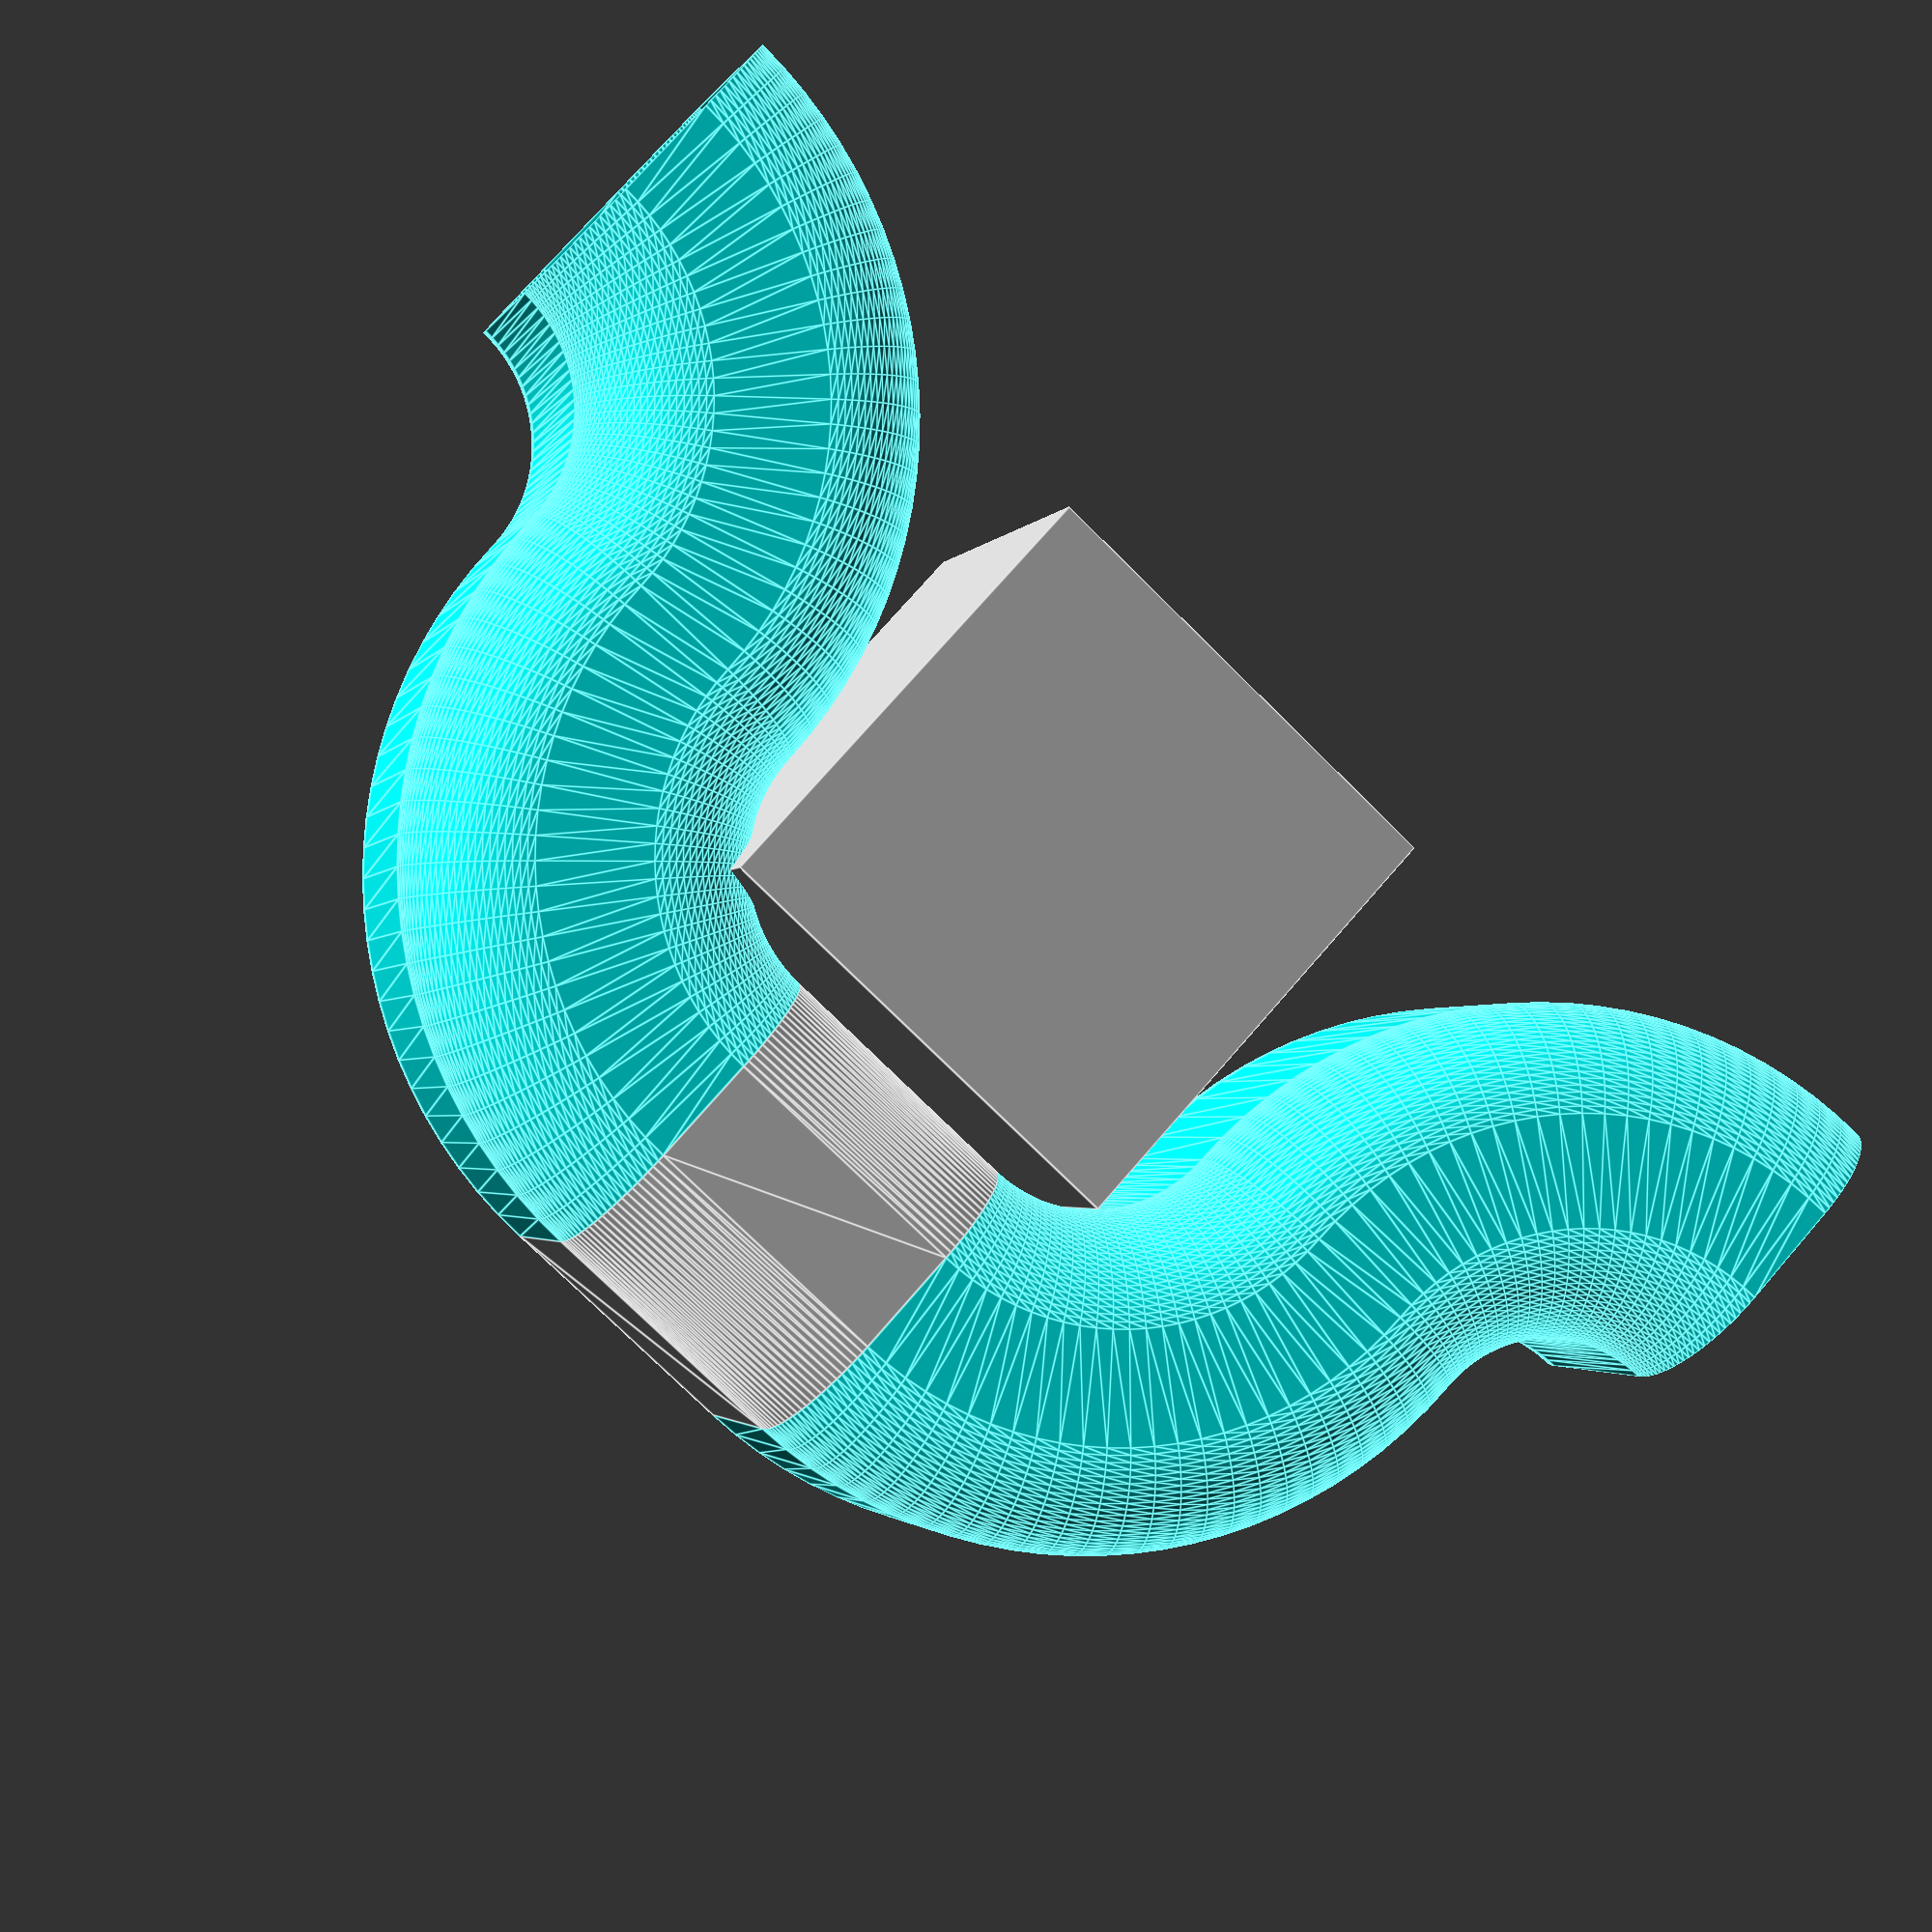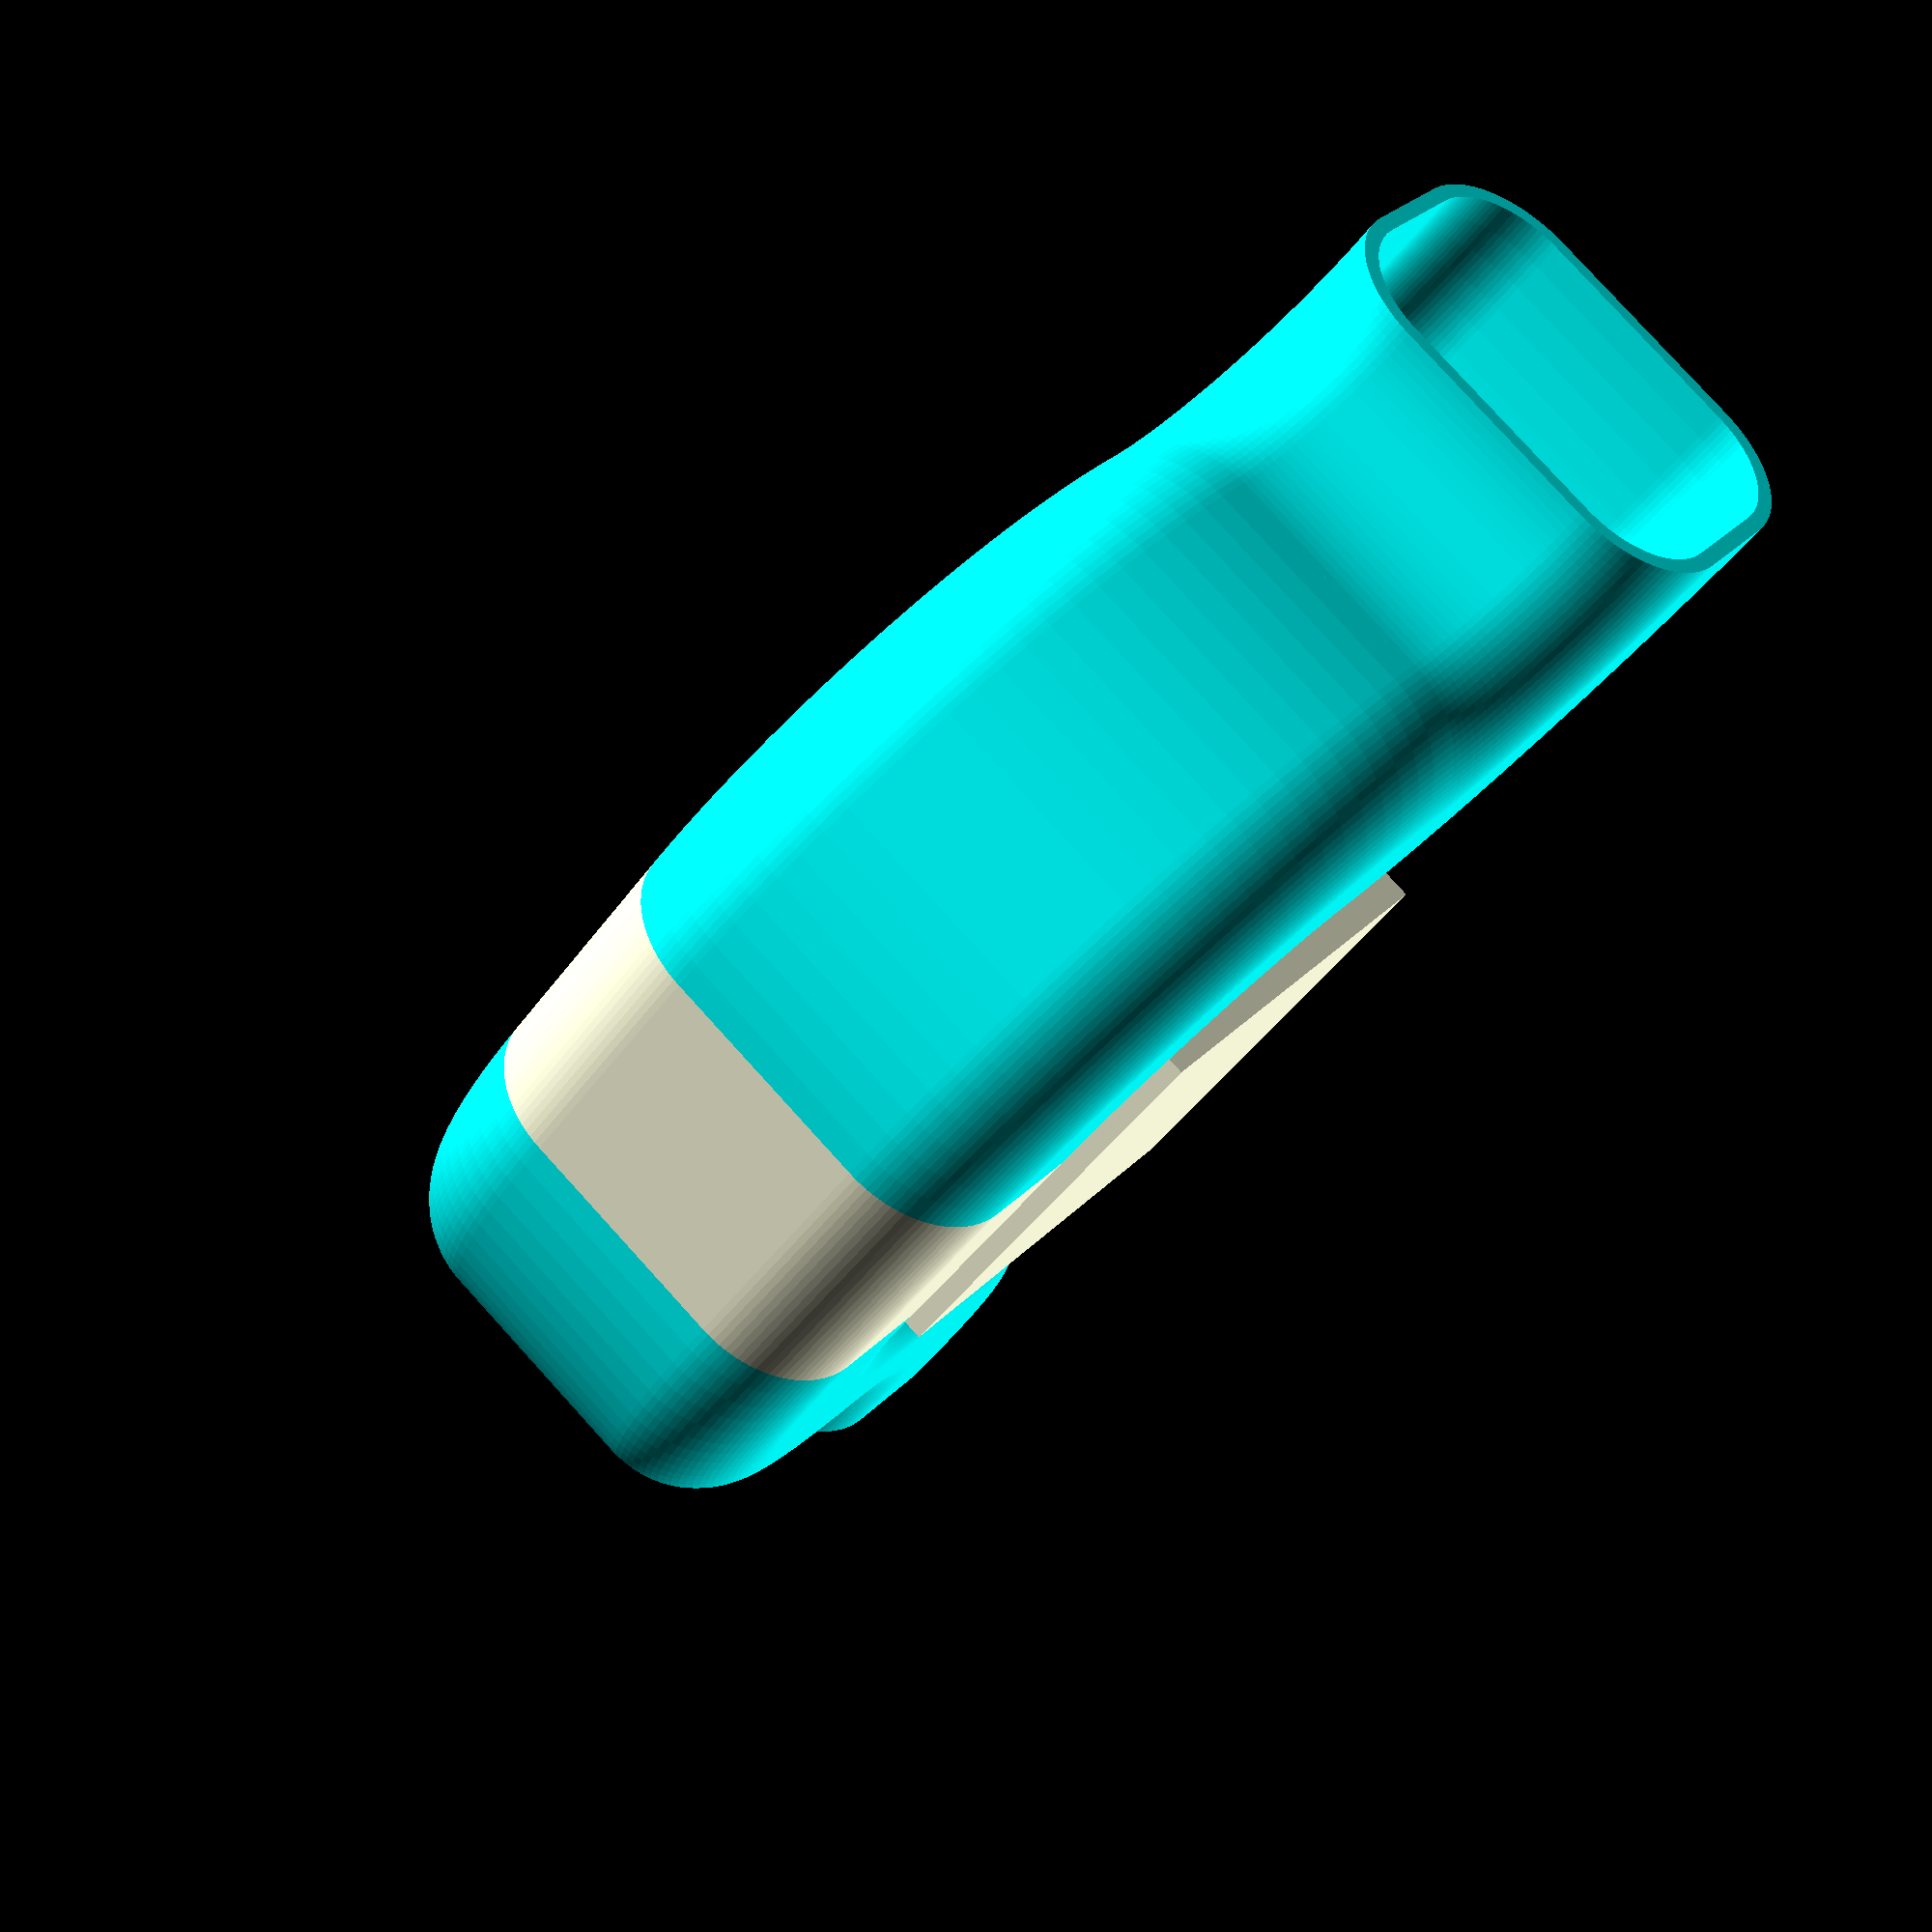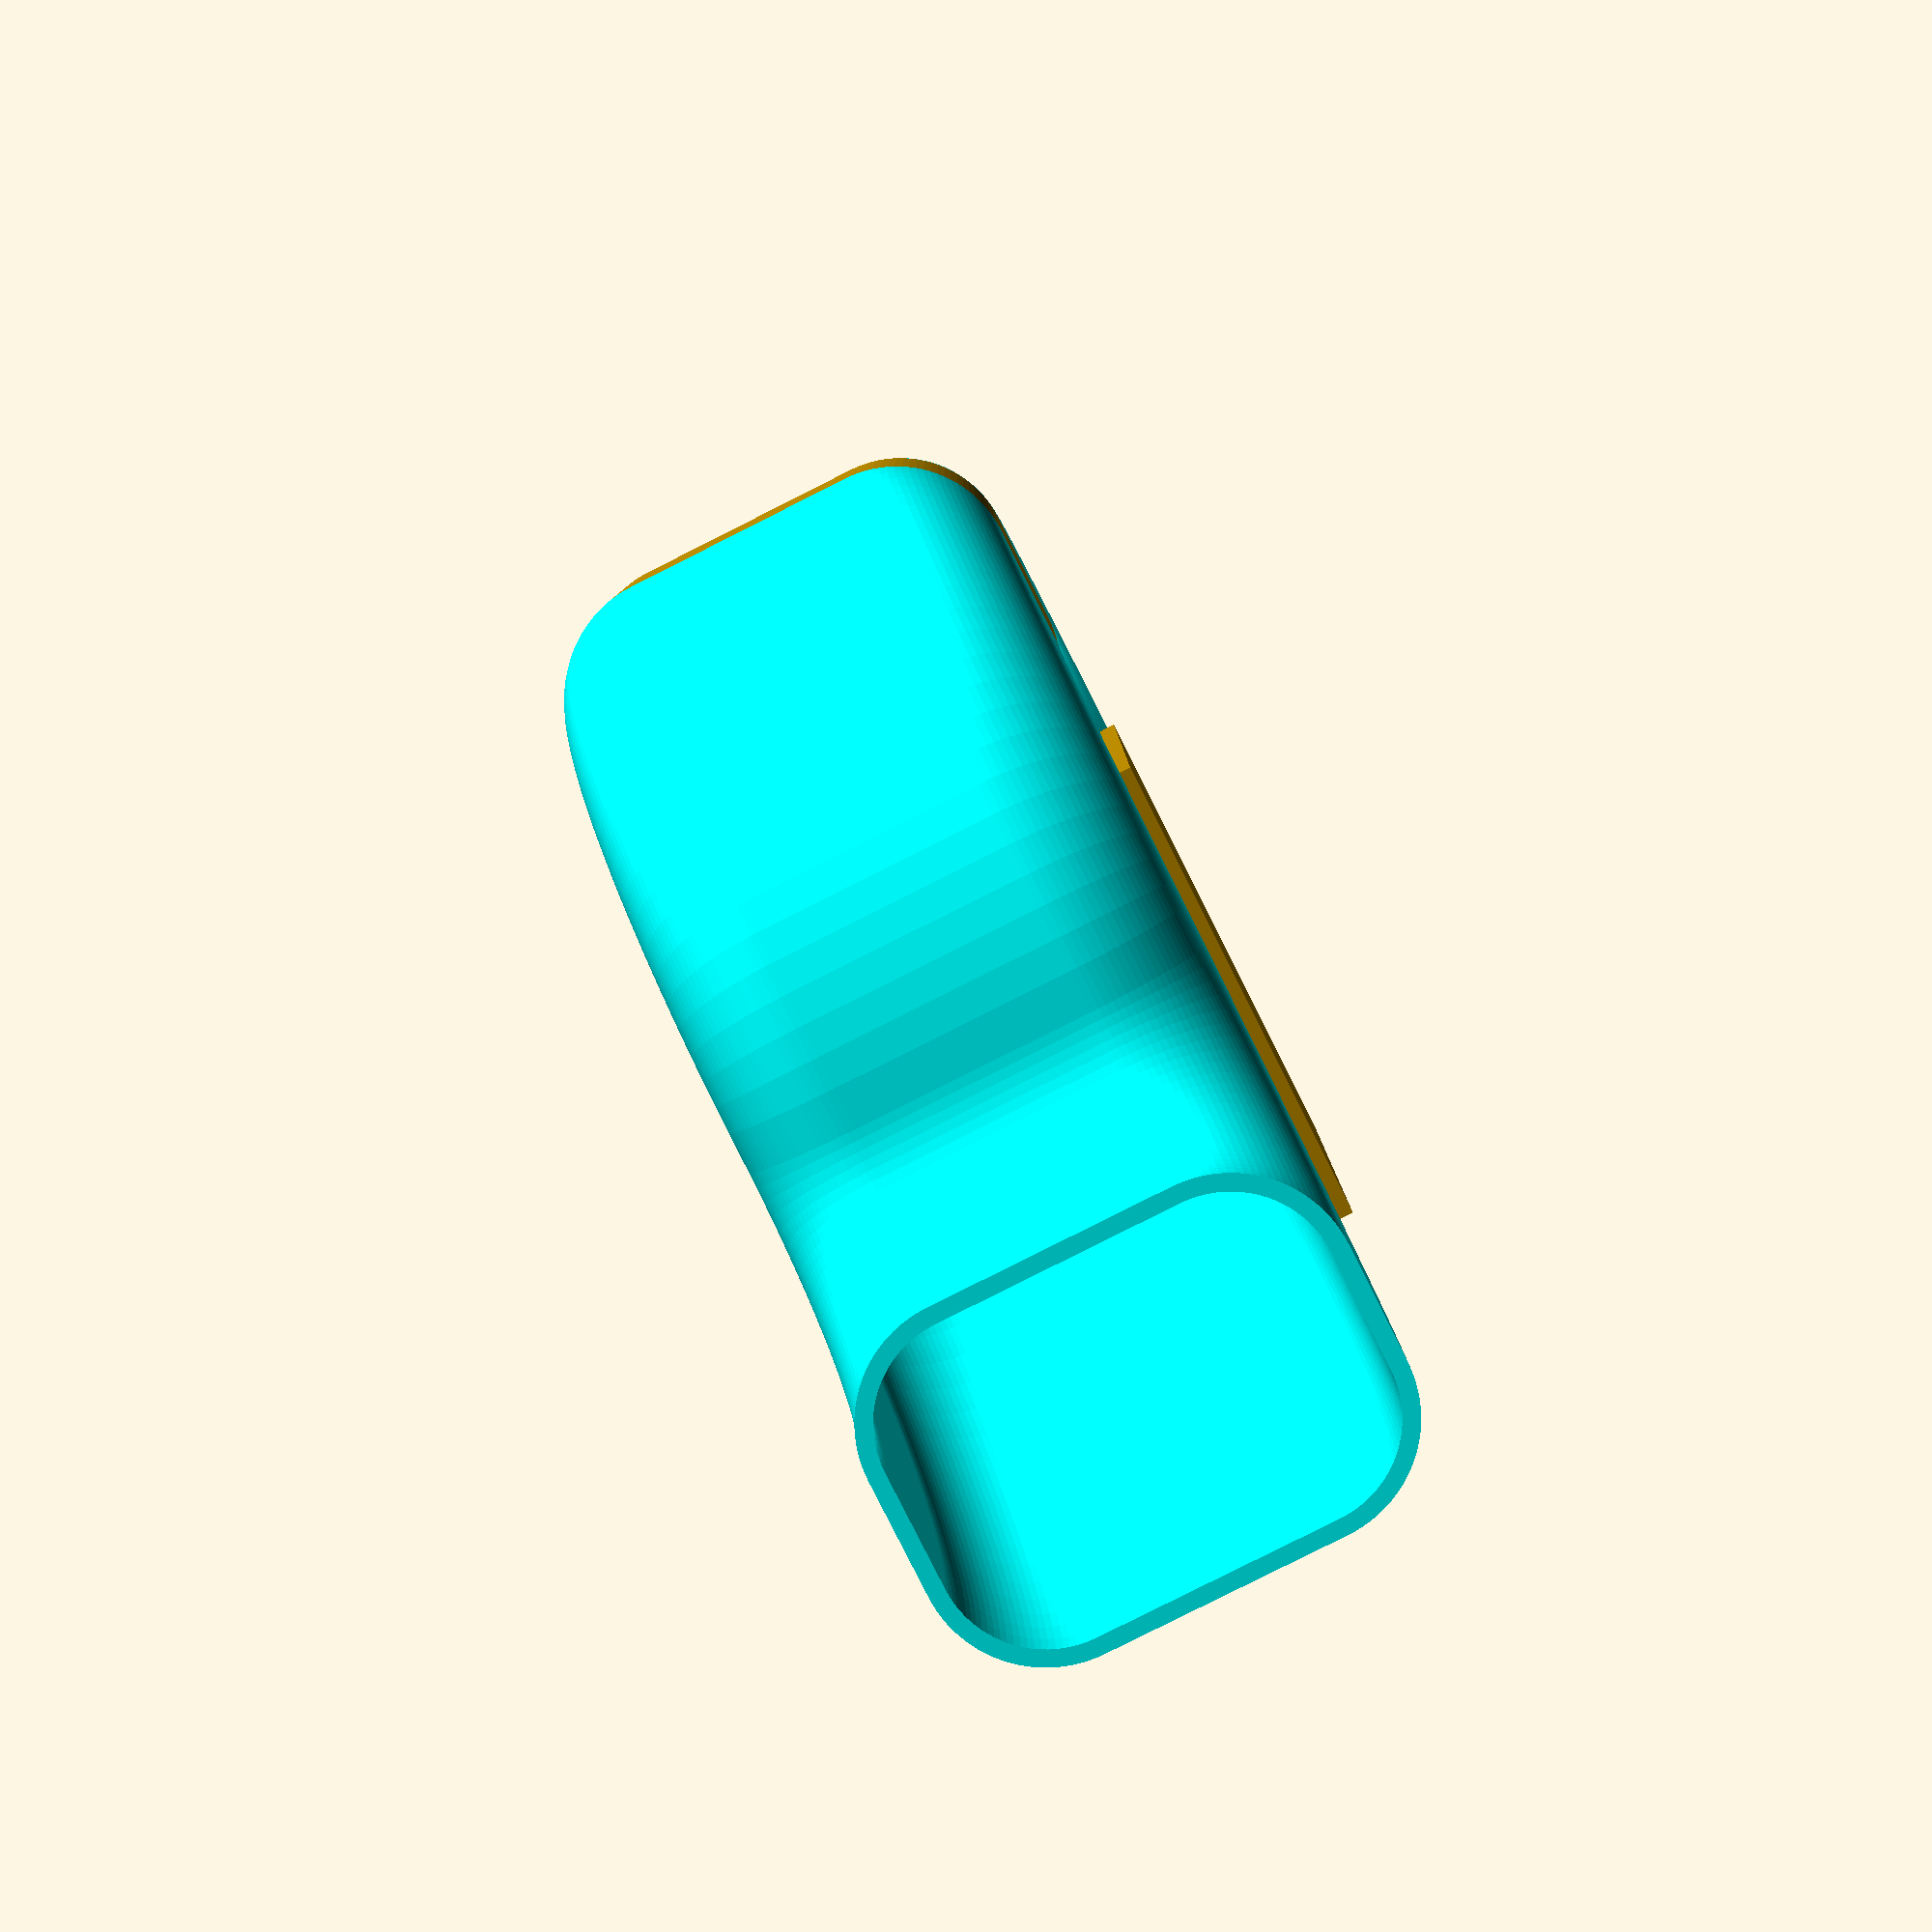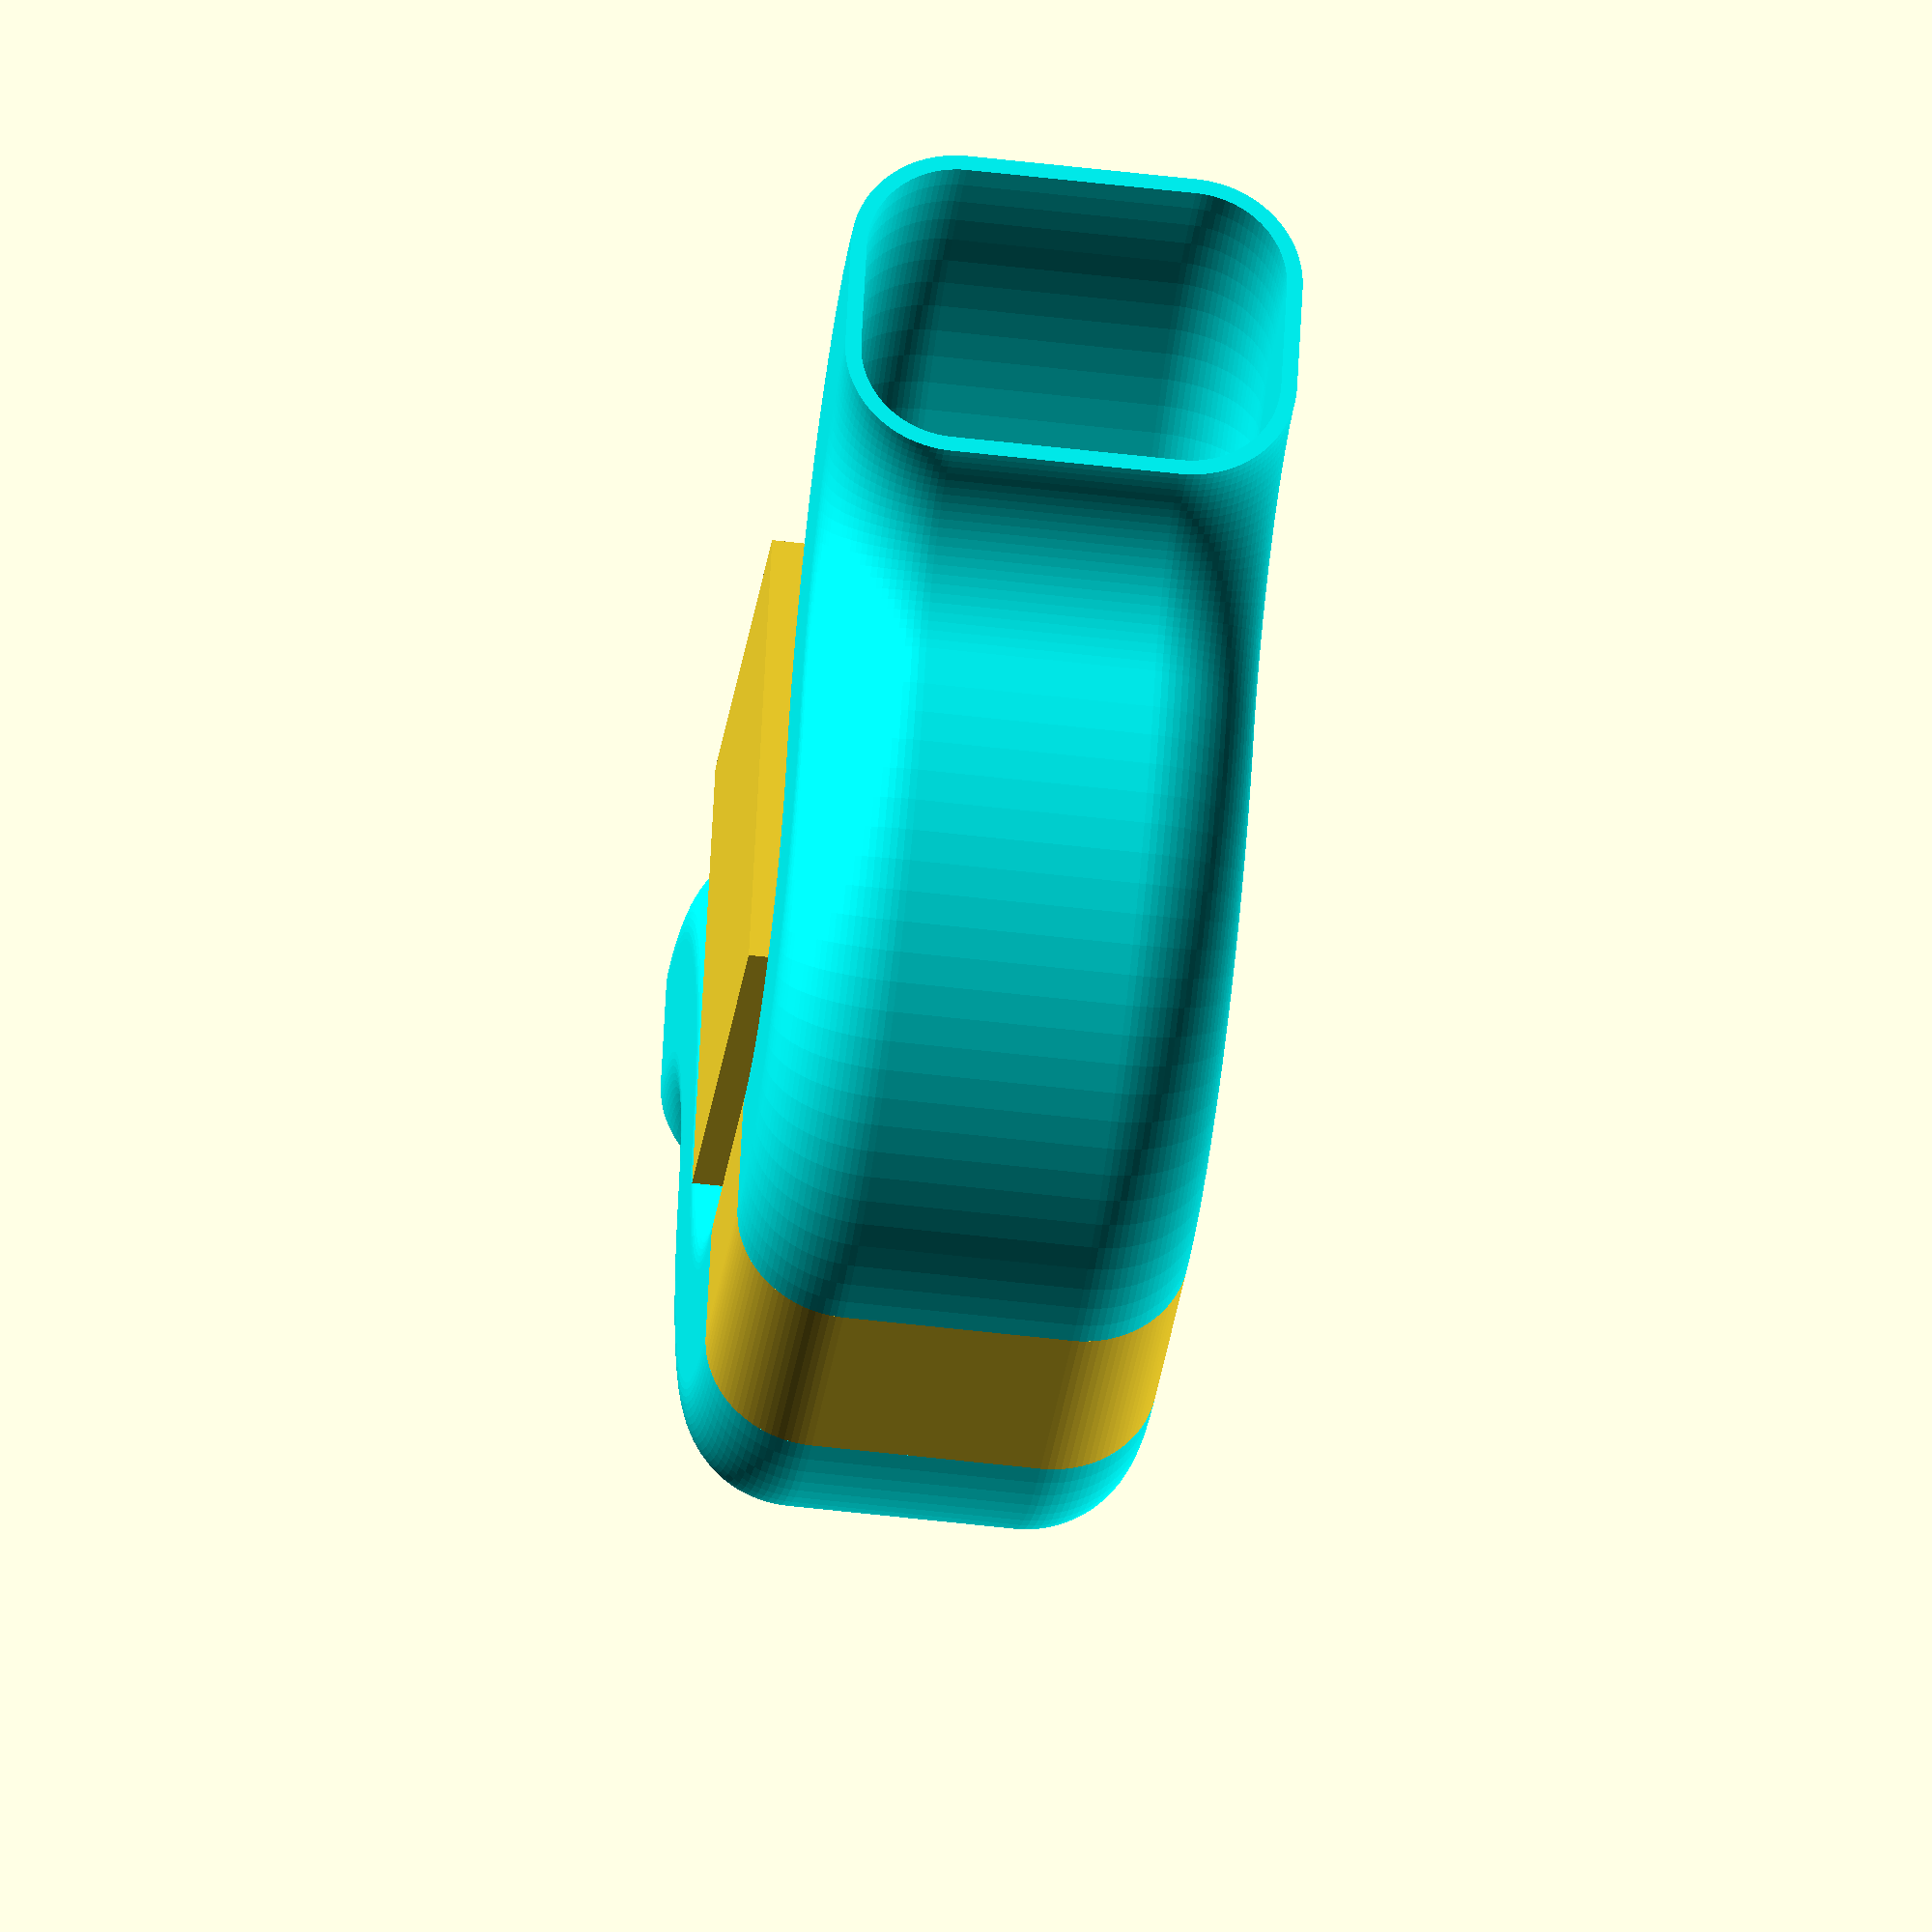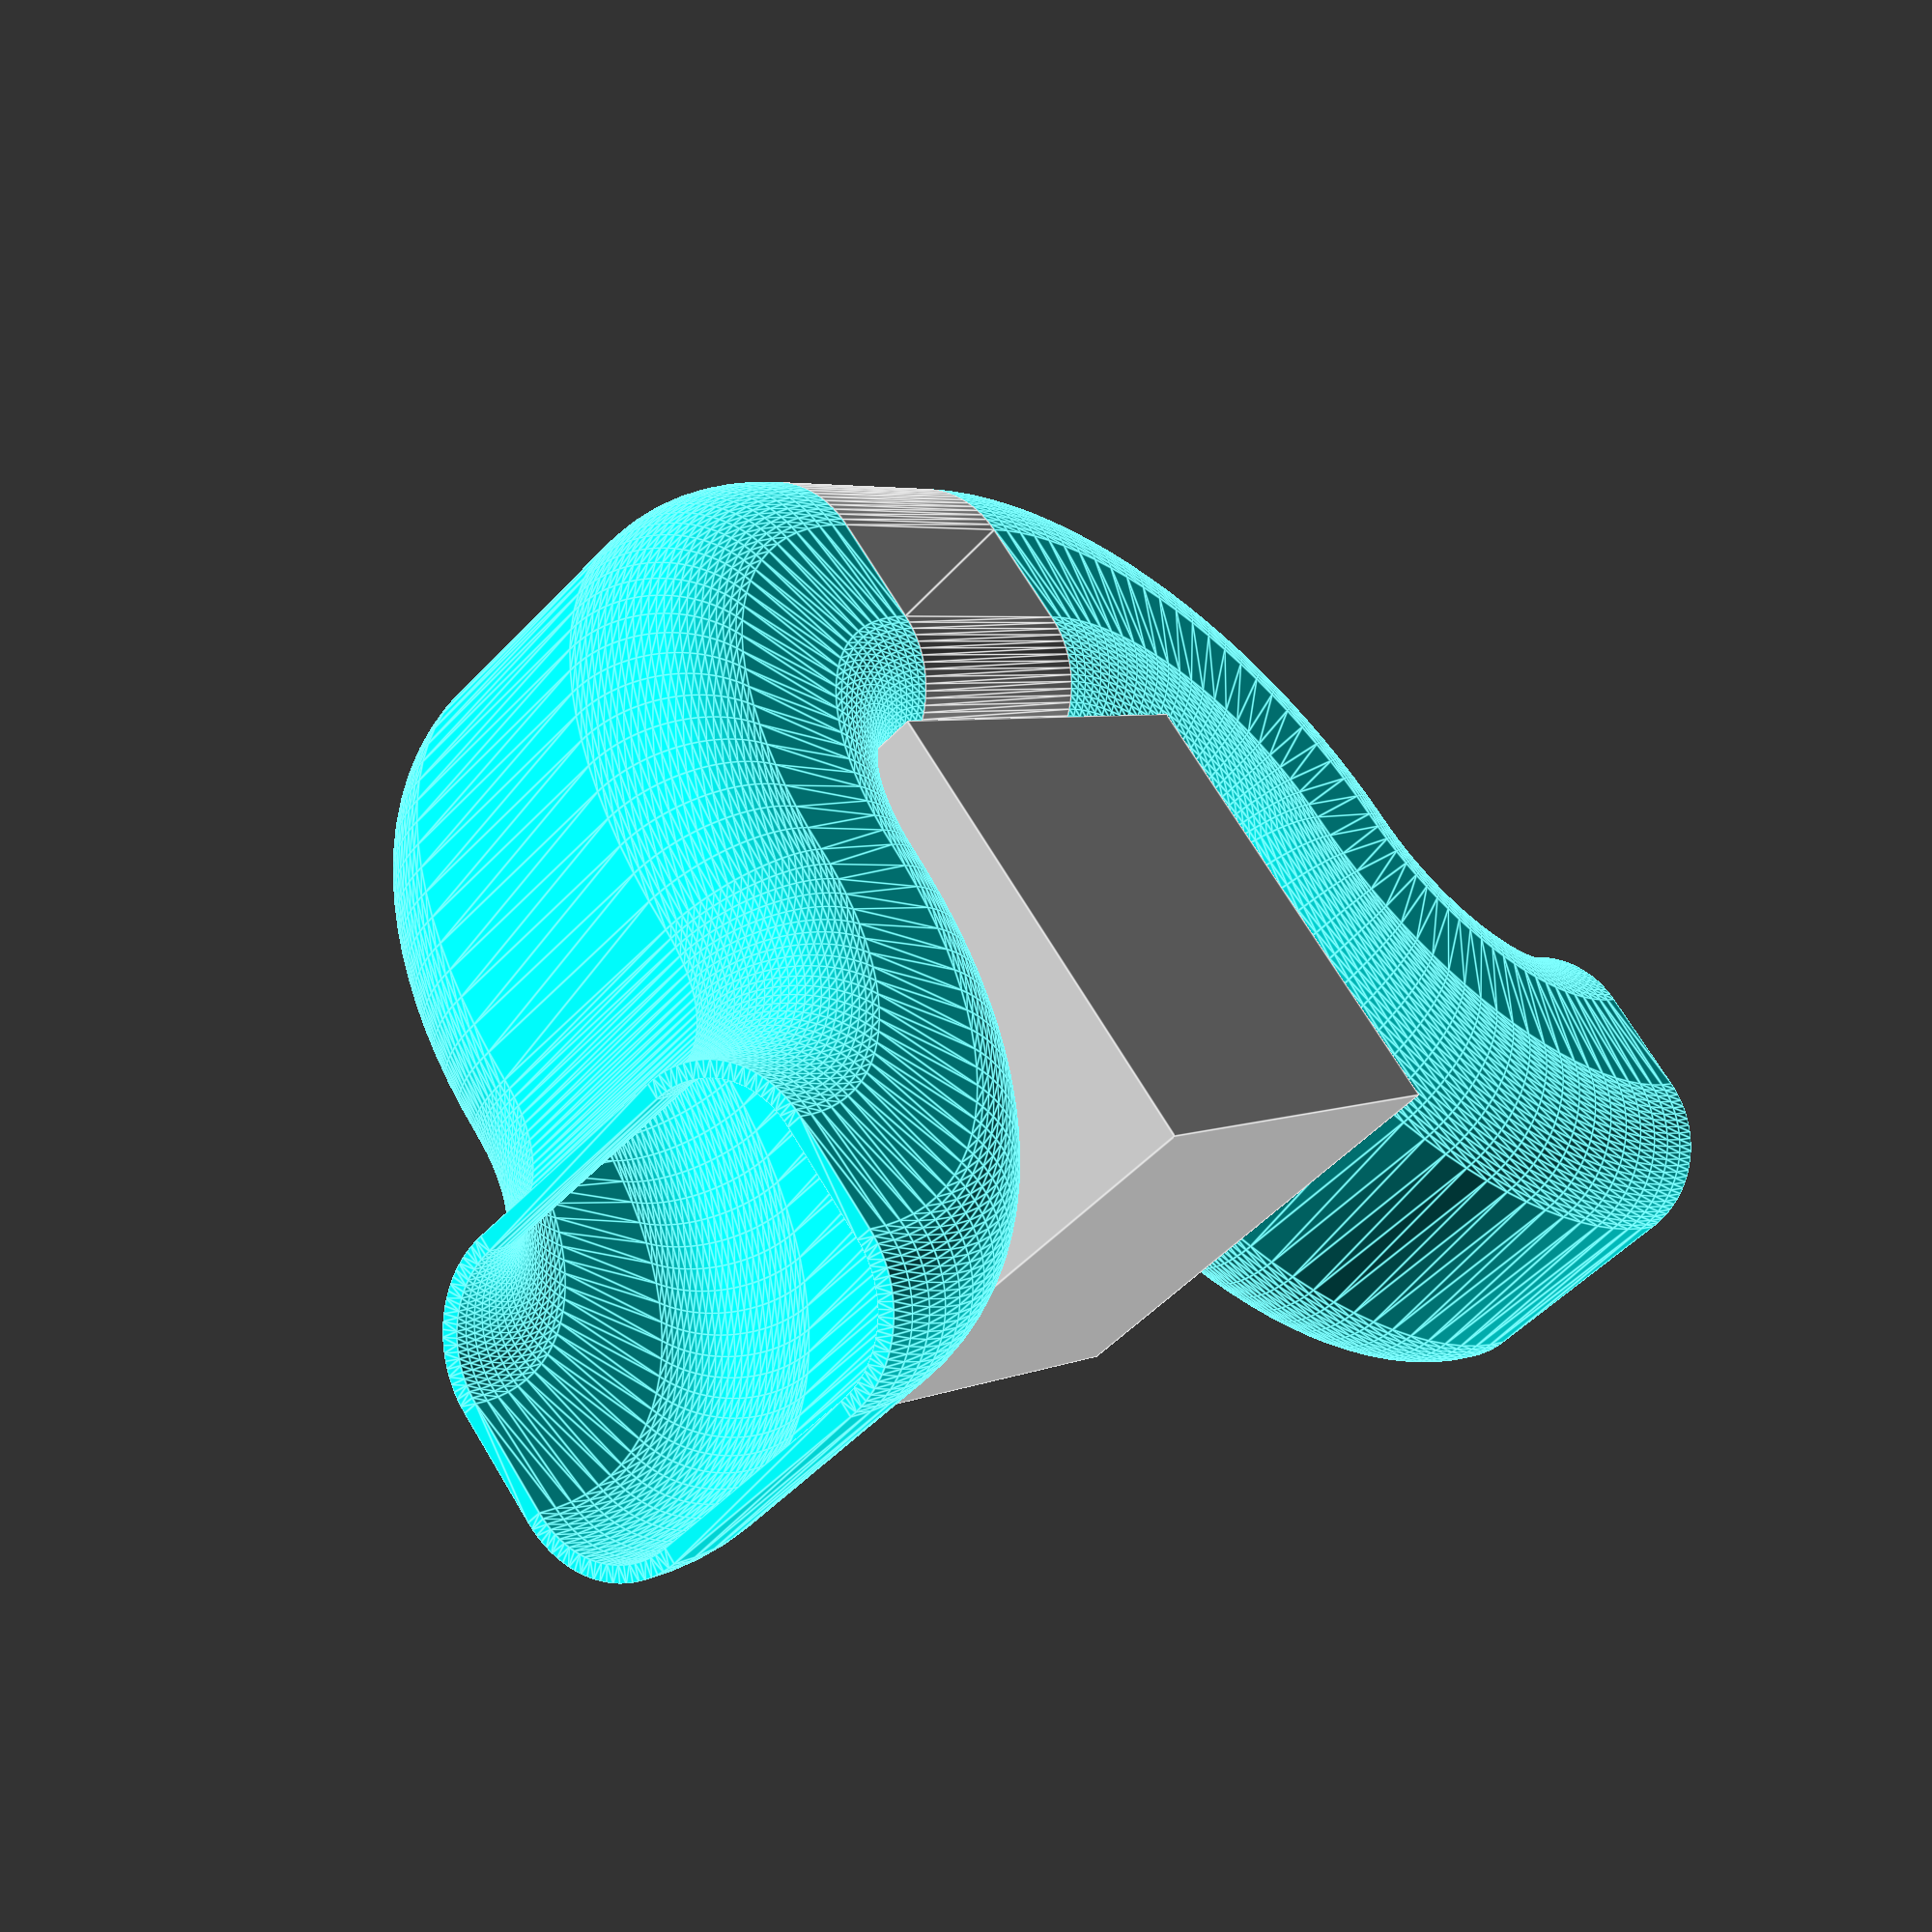
<openscad>
/*
Description : 
    Issue is that deck-wall posts are in the way of continuous downspout.
    Workaround is to create a low profile attachment to go around the post.
*/

/*****************************************************************************
CONSTANTS
*****************************************************************************/
$fn=100;
PI = 4 * atan2(1,1);
ELBOW_90_OFFSET = 60;
TIGHT_ELBOW_90_OFFSET = 40;
ELBOW_ANGLE = 90;
FEMALE_RADIUS = 21;
FEMALE_HEIGHT = 64.2-FEMALE_RADIUS;
FEMALE_WIDTH = 42.2-FEMALE_RADIUS;
DS_WALL = 3;
TUBE_LENGTH = 50;
CONNECTOR_LENGTH = 50;
FEMALE_DEMS = [FEMALE_WIDTH,FEMALE_HEIGHT];
MALE_RADIUS = 18;
MALE_HEIGHT = FEMALE_HEIGHT-7;
MALE_WIDTH = FEMALE_WIDTH-8;
MALE_DEMS = [MALE_WIDTH,MALE_HEIGHT];
WOOD_NOMINAL_SIZE_4IN = 89;

/*****************************************************************************
FUNCTIONS - code to make reading modules easier to understand.
******************************************************************************/
function half(x) = x/2;
function swap(arr) = [arr[1],arr[0]];
function actualWidth(length, radius, wall) = TIGHT_ELBOW_90_OFFSET;

/*****************************************************************************
Directives - defines what to build with optional features.
*****************************************************************************/
INCLUDE_CHANNEL = 0;
BUILD_POST_CONNECTOR = 1;

/*****************************************************************************
MAIN SUB - where the instructions start.
*****************************************************************************/
build();

/*****************************************************************************
MODULES: - the meat of the project.
*****************************************************************************/
module build()
{
    if(BUILD_POST_CONNECTOR) postConnector();

}

module postConnector() 
{
    //four 90 degree  elbows to go around post. _|-|_
    translate([0,-10,0])
    rotate([180,0,0])
    S_horizontal_downspout_connector();
    
    translate([TIGHT_ELBOW_90_OFFSET*1.5, TIGHT_ELBOW_90_OFFSET, 0]) 
    rotate([90,0,0])
    downSpout(FEMALE_DEMS,FEMALE_RADIUS,DS_WALL, CONNECTOR_LENGTH);

    translate([0, TIGHT_ELBOW_90_OFFSET, 0]) 
    S_horizontal_downspout_connector();

    translate([-20,20,0])
    cube(size=[WOOD_NOMINAL_SIZE_4IN, WOOD_NOMINAL_SIZE_4IN, WOOD_NOMINAL_SIZE_4IN], center=true);

}

module S_horizontal_downspout_connector() 
{
    
    translate([0, ELBOW_90_OFFSET + half(120), 0]) 
    rotate([0, 0, 180]) 
    Horizontal_Downspout_Elbow();

    Horizontal_Downspout_Elbow();
}

module  Horizontal_Downspout_Elbow(right = 1)
{
    
    color("Aqua")rotate_extrude(angle=right * ELBOW_ANGLE,convexity = 10)
    translate([ELBOW_90_OFFSET, 0, 0])
    difference()
    {
        offset(r = FEMALE_RADIUS) square(FEMALE_DEMS,center = true);
        offset(r = FEMALE_RADIUS-DS_WALL) square(FEMALE_DEMS,center = true);
    }
}

module  Vertical_Downspout_Elbow()
{
    union()
    {
        rotate([90,90,0])
        {
            color("Aqua")
            rotate_extrude(angle=ELBOW_ANGLE,convexity = 10)
            translate([TIGHT_ELBOW_90_OFFSET, 0, 0])
            difference()
            {
                offset(r = FEMALE_RADIUS) square(swap(FEMALE_DEMS),center = true);
                offset(r = FEMALE_RADIUS-DS_WALL) square(swap(FEMALE_DEMS),center = true);
            }
        }

        translate([actualWidth(FEMALE_HEIGHT,FEMALE_RADIUS,DS_WALL), 0, 0]) 
        rotate([0,0,90])
        downSpout(FEMALE_DEMS,FEMALE_RADIUS,DS_WALL, CONNECTOR_LENGTH);

        translate([-ELBOW_90_OFFSET+10, 0,-40]) 
        rotate([90,0,90])
        downSpout(FEMALE_DEMS,FEMALE_RADIUS,DS_WALL, CONNECTOR_LENGTH);
    }
}

module downSpout(dimensions, radius, wall, length)
{
    linear_extrude(height = length)
    {
        difference()
        {
            offset(r = radius) square(dimensions,center = true);
            offset(r = radius-wall) square(dimensions,center = true);
        }
    }
}

</openscad>
<views>
elev=1.9 azim=47.4 roll=165.0 proj=p view=edges
elev=278.1 azim=225.6 roll=317.7 proj=p view=solid
elev=82.6 azim=179.7 roll=296.7 proj=p view=wireframe
elev=231.4 azim=247.6 roll=277.4 proj=o view=wireframe
elev=51.1 azim=226.7 roll=318.7 proj=p view=edges
</views>
